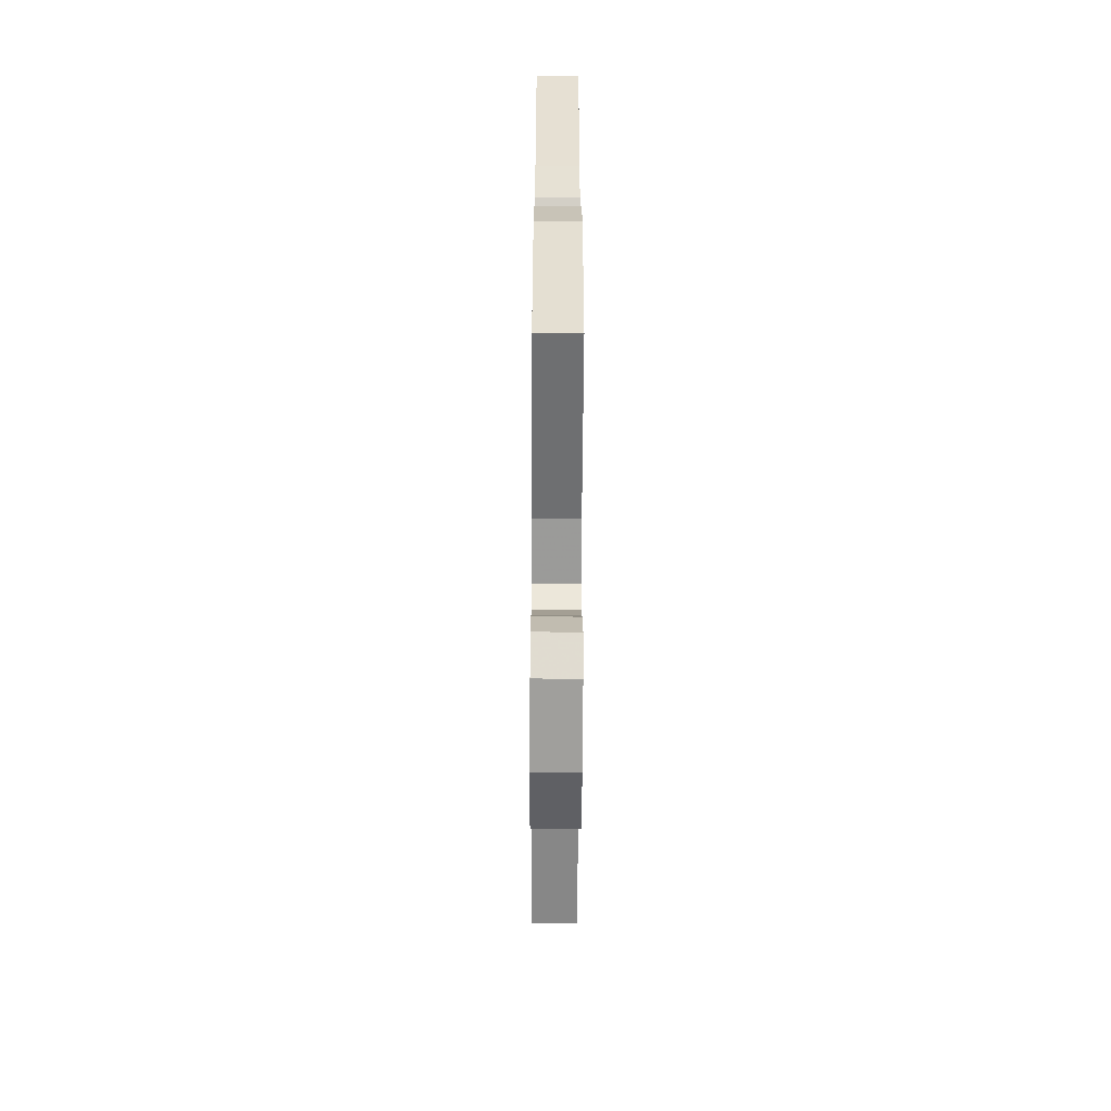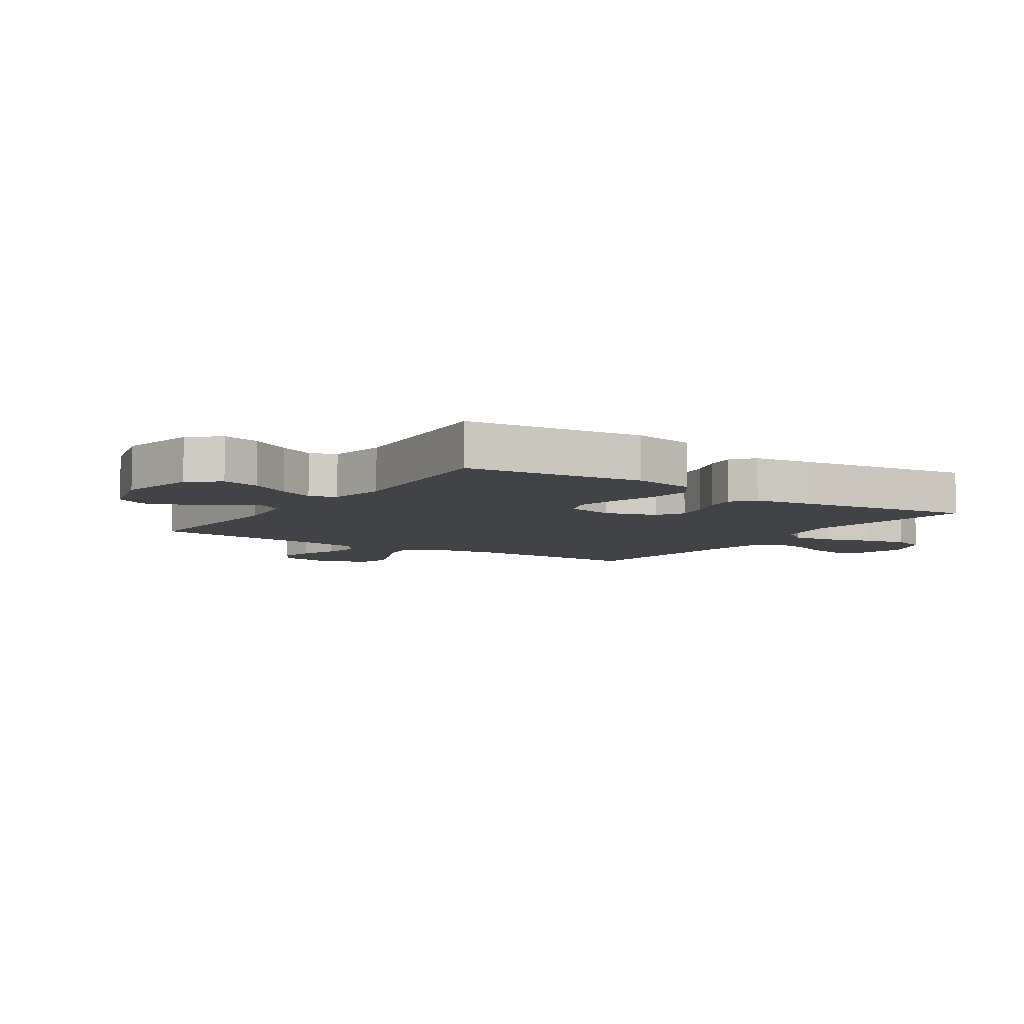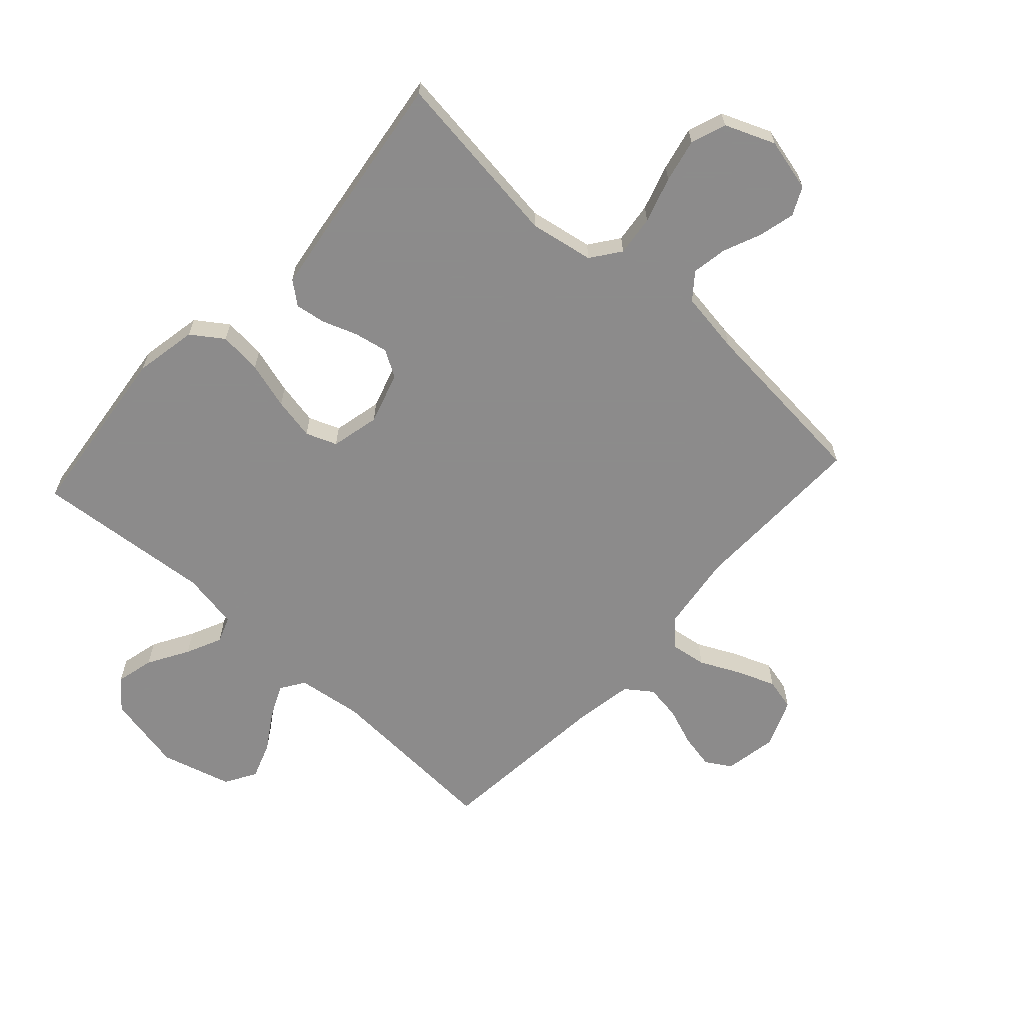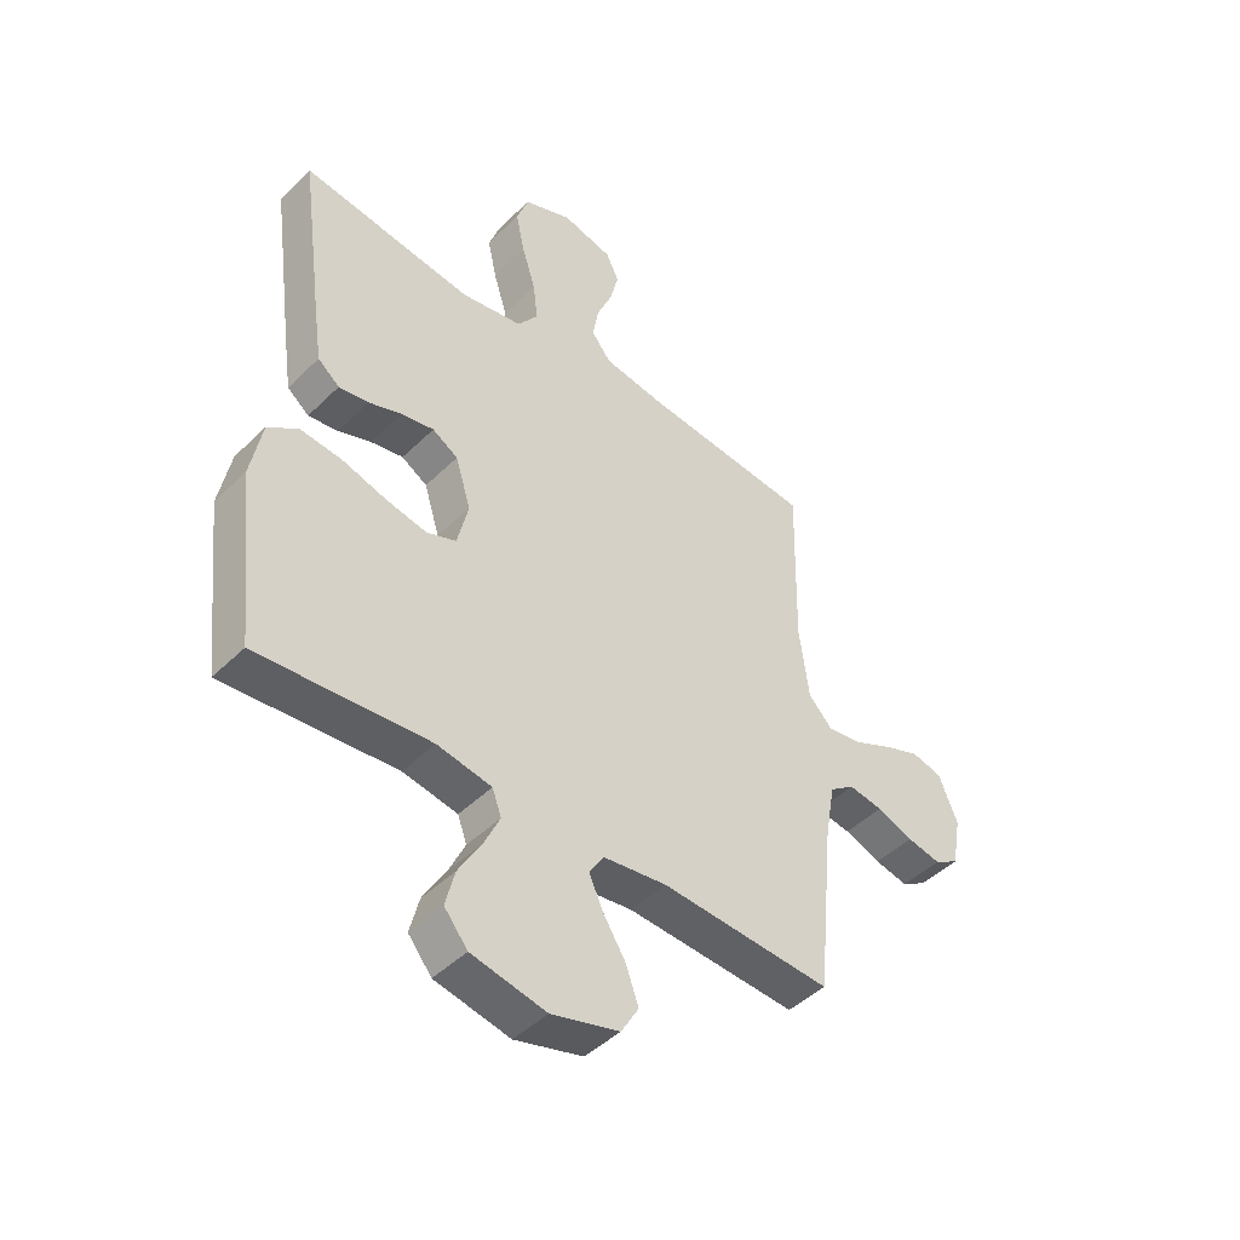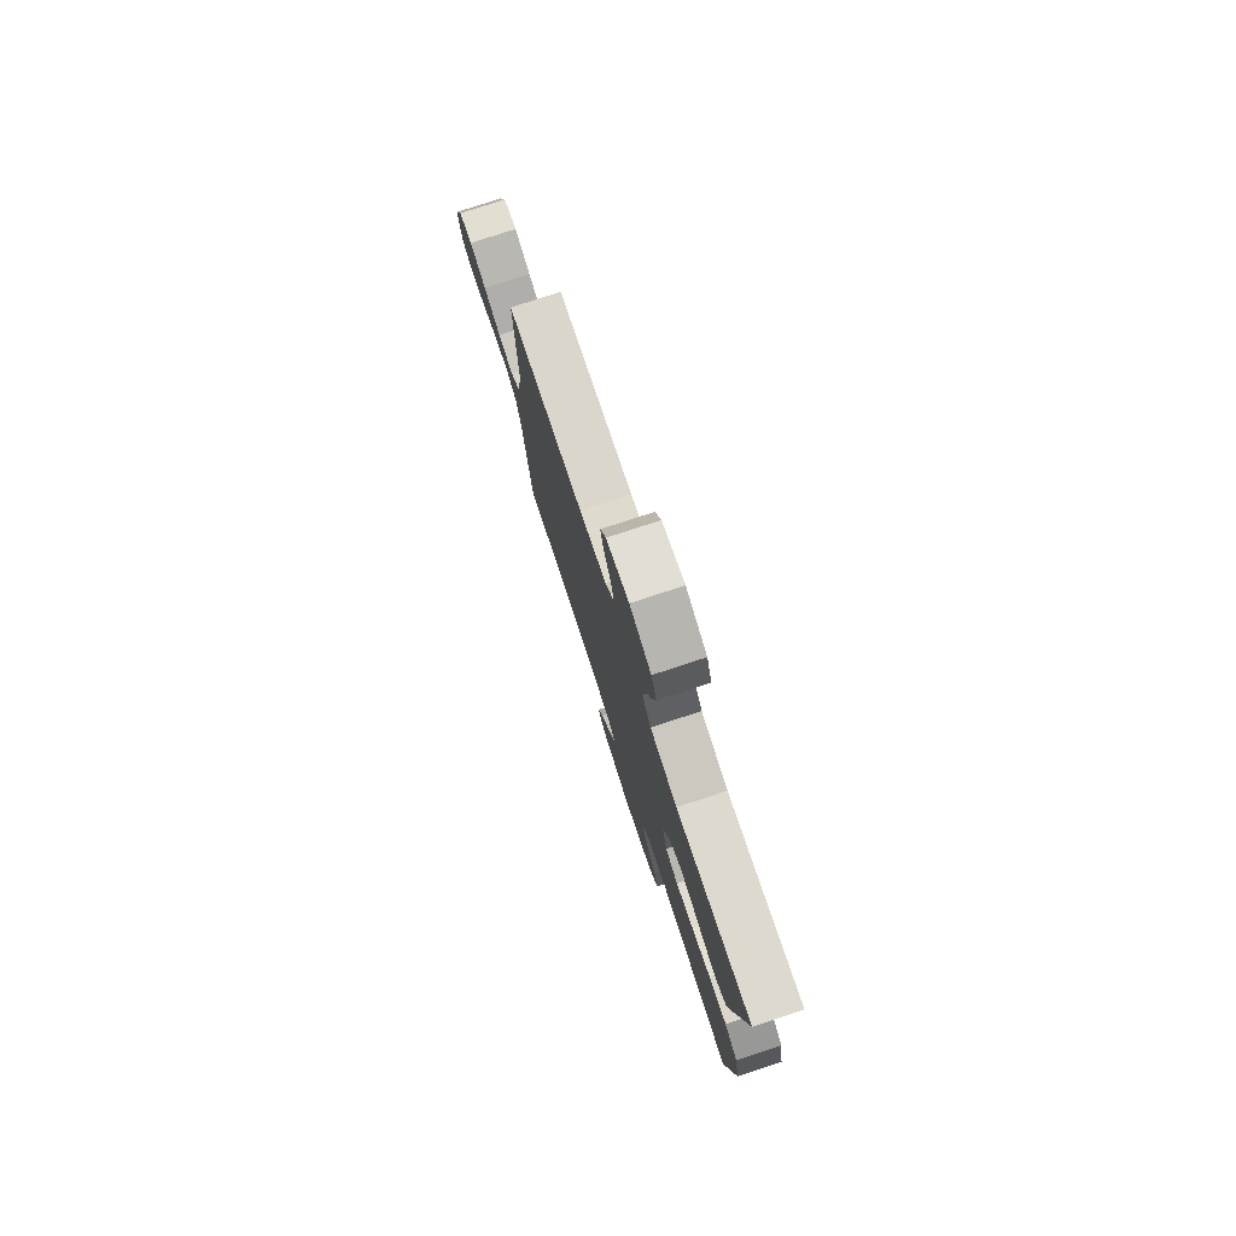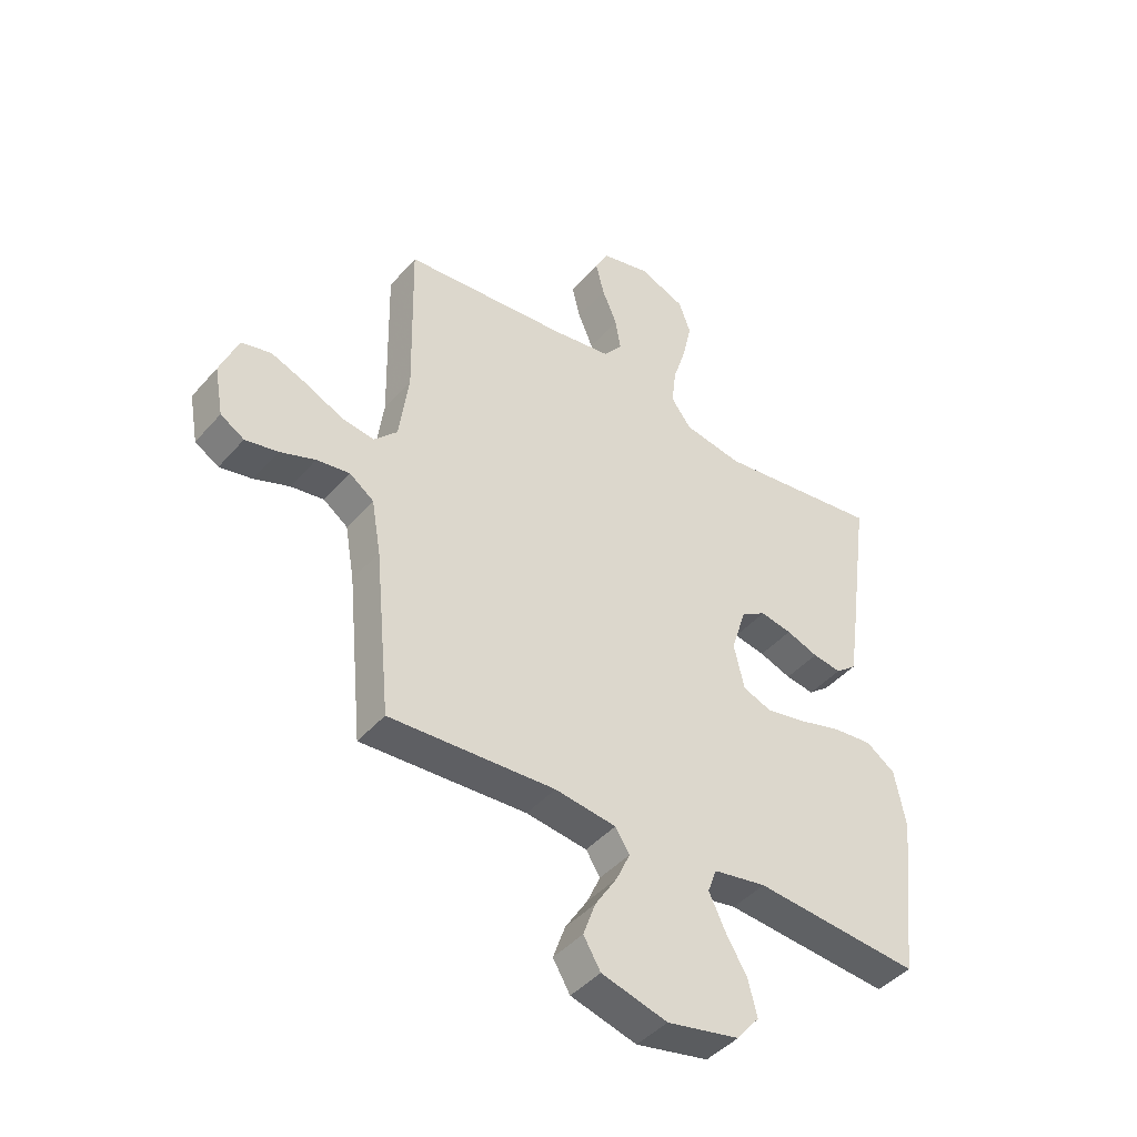
<metadata>
{"format":"obj","ext":"obj","renderer":"f3d","projection":"perspective","resolution":1024,"background":"white","views":[{"elev":-59.5,"azim":-90.3,"up":"+Z"},{"elev":-6.9,"azim":-123.7,"up":"+Y"},{"elev":-64.0,"azim":-42.3,"up":"+Y"},{"elev":-45.6,"azim":-41.9,"up":"+Z"},{"elev":78.3,"azim":-108.2,"up":"+Z"},{"elev":-43.8,"azim":142.3,"up":"+Z"}]}
</metadata>
<code>
v -0.5 0.07 0.5
v -0.2 0.07 0.46
v -0.093 0.07 0.479
v -0.057 0.07 0.528
v -0.065 0.07 0.596
v -0.089 0.07 0.673
v -0.105 0.07 0.746
v -0.084 0.07 0.805
v 0 0.07 0.839
v 0.089 0.07 0.817
v 0.112 0.07 0.77
v 0.097 0.07 0.709
v 0.07 0.07 0.645
v 0.06 0.07 0.586
v 0.094 0.07 0.543
v 0.2 0.07 0.527
v 0.5 0.07 0.5
v 0.494 0.07 0.2
v 0.511 0.07 0.072
v 0.553 0.07 0.028
v 0.613 0.07 0.037
v 0.68 0.07 0.069
v 0.745 0.07 0.094
v 0.799 0.07 0.081
v 0.832 0.07 0
v 0.816 0.07 -0.089
v 0.773 0.07 -0.115
v 0.714 0.07 -0.103
v 0.65 0.07 -0.079
v 0.59 0.07 -0.07
v 0.546 0.07 -0.102
v 0.529 0.07 -0.2
v 0.5 0.07 -0.5
v 0.2 0.07 -0.484
v 0.089 0.07 -0.499
v 0.063 0.07 -0.539
v 0.088 0.07 -0.594
v 0.128 0.07 -0.657
v 0.15 0.07 -0.719
v 0.119 0.07 -0.771
v 0 0.07 -0.804
v -0.131 0.07 -0.777
v -0.172 0.07 -0.727
v -0.156 0.07 -0.663
v -0.116 0.07 -0.595
v -0.088 0.07 -0.535
v -0.104 0.07 -0.491
v -0.2 0.07 -0.474
v -0.5 0.07 -0.5
v -0.534 0.07 -0.2
v -0.514 0.07 -0.095
v -0.461 0.07 -0.058
v -0.389 0.07 -0.065
v -0.31 0.07 -0.088
v -0.239 0.07 -0.102
v -0.187 0.07 -0.082
v -0.168 0.07 0
v -0.195 0.07 0.087
v -0.24 0.07 0.114
v -0.297 0.07 0.103
v -0.355 0.07 0.082
v -0.407 0.07 0.074
v -0.445 0.07 0.105
v -0.459 0.07 0.2
v -0.5 0 0.5
v -0.2 0 0.46
v -0.093 0 0.479
v -0.057 0 0.528
v -0.065 0 0.596
v -0.089 0 0.673
v -0.105 0 0.746
v -0.084 0 0.805
v 0 0 0.839
v 0.089 0 0.817
v 0.112 0 0.77
v 0.097 0 0.709
v 0.07 0 0.645
v 0.06 0 0.586
v 0.094 0 0.543
v 0.2 0 0.527
v 0.5 0 0.5
v 0.494 0 0.2
v 0.511 0 0.072
v 0.553 0 0.028
v 0.613 0 0.037
v 0.68 0 0.069
v 0.745 0 0.094
v 0.799 0 0.081
v 0.832 0 0
v 0.816 0 -0.089
v 0.773 0 -0.115
v 0.714 0 -0.103
v 0.65 0 -0.079
v 0.59 0 -0.07
v 0.546 0 -0.102
v 0.529 0 -0.2
v 0.5 0 -0.5
v 0.2 0 -0.484
v 0.089 0 -0.499
v 0.063 0 -0.539
v 0.088 0 -0.594
v 0.128 0 -0.657
v 0.15 0 -0.719
v 0.119 0 -0.771
v 0 0 -0.804
v -0.131 0 -0.777
v -0.172 0 -0.727
v -0.156 0 -0.663
v -0.116 0 -0.595
v -0.088 0 -0.535
v -0.104 0 -0.491
v -0.2 0 -0.474
v -0.5 0 -0.5
v -0.534 0 -0.2
v -0.514 0 -0.095
v -0.461 0 -0.058
v -0.389 0 -0.065
v -0.31 0 -0.088
v -0.239 0 -0.102
v -0.187 0 -0.082
v -0.168 0 0
v -0.195 0 0.087
v -0.24 0 0.114
v -0.297 0 0.103
v -0.355 0 0.082
v -0.407 0 0.074
v -0.445 0 0.105
v -0.459 0 0.2
f 63 64 1 2
f 60 61 62 63
f 59 60 63 2
f 58 59 2 3
f 57 58 3 4
f 51 52 53 54
f 51 54 55
f 48 49 50 51
f 47 48 51 55
f 46 47 55 56
f 42 43 44 45
f 42 45 46
f 41 42 46
f 37 38 39 40
f 36 37 40 41
f 32 33 34
f 31 32 34 35
f 26 27 28 29
f 26 29 30
f 25 26 30
f 24 25 30
f 21 22 23 24
f 21 24 30
f 20 21 30 31
f 16 17 18
f 15 16 18 19
f 10 11 12 13
f 10 13 14
f 9 10 14
f 8 9 14
f 5 6 7 8
f 4 5 8 14
f 57 4 14 15
f 36 41 46 56
f 35 36 56 57
f 19 20 31 35
f 15 19 35 57
f 66 65 128 127
f 127 126 125 124
f 66 127 124 123
f 67 66 123 122
f 68 67 122 121
f 118 117 116 115
f 119 118 115
f 115 114 113 112
f 119 115 112 111
f 120 119 111 110
f 109 108 107 106
f 110 109 106
f 110 106 105
f 104 103 102 101
f 105 104 101 100
f 98 97 96
f 99 98 96 95
f 93 92 91 90
f 94 93 90
f 94 90 89
f 94 89 88
f 88 87 86 85
f 94 88 85
f 95 94 85 84
f 82 81 80
f 83 82 80 79
f 77 76 75 74
f 78 77 74
f 78 74 73
f 78 73 72
f 72 71 70 69
f 78 72 69 68
f 79 78 68 121
f 120 110 105 100
f 121 120 100 99
f 99 95 84 83
f 121 99 83 79
f 1 65 66 2
f 2 66 67 3
f 3 67 68 4
f 4 68 69 5
f 5 69 70 6
f 6 70 71 7
f 7 71 72 8
f 8 72 73 9
f 9 73 74 10
f 10 74 75 11
f 11 75 76 12
f 12 76 77 13
f 13 77 78 14
f 14 78 79 15
f 15 79 80 16
f 16 80 81 17
f 17 81 82 18
f 18 82 83 19
f 19 83 84 20
f 20 84 85 21
f 21 85 86 22
f 22 86 87 23
f 23 87 88 24
f 24 88 89 25
f 25 89 90 26
f 26 90 91 27
f 27 91 92 28
f 28 92 93 29
f 29 93 94 30
f 30 94 95 31
f 31 95 96 32
f 32 96 97 33
f 33 97 98 34
f 34 98 99 35
f 35 99 100 36
f 36 100 101 37
f 37 101 102 38
f 38 102 103 39
f 39 103 104 40
f 40 104 105 41
f 41 105 106 42
f 42 106 107 43
f 43 107 108 44
f 44 108 109 45
f 45 109 110 46
f 46 110 111 47
f 47 111 112 48
f 48 112 113 49
f 49 113 114 50
f 50 114 115 51
f 51 115 116 52
f 52 116 117 53
f 53 117 118 54
f 54 118 119 55
f 55 119 120 56
f 56 120 121 57
f 57 121 122 58
f 58 122 123 59
f 59 123 124 60
f 60 124 125 61
f 61 125 126 62
f 62 126 127 63
f 63 127 128 64
f 64 128 65 1

</code>
